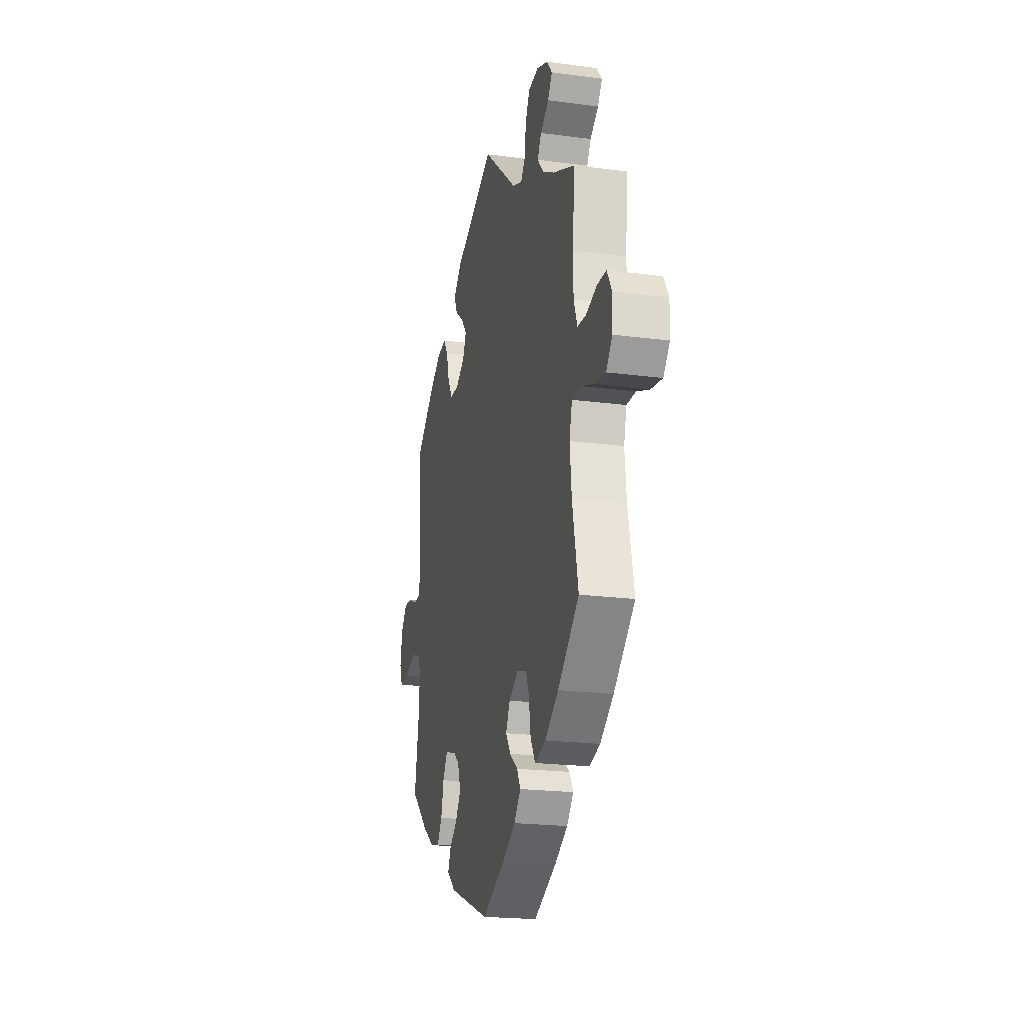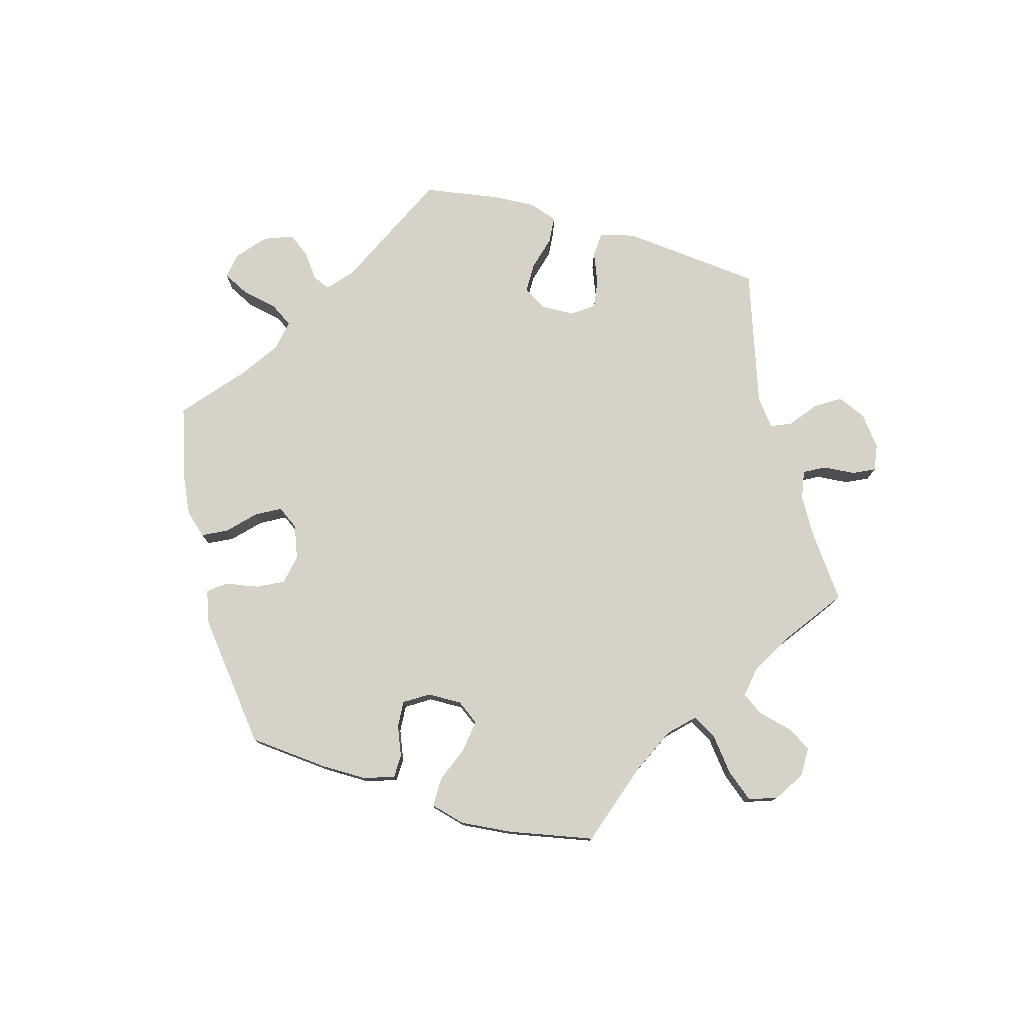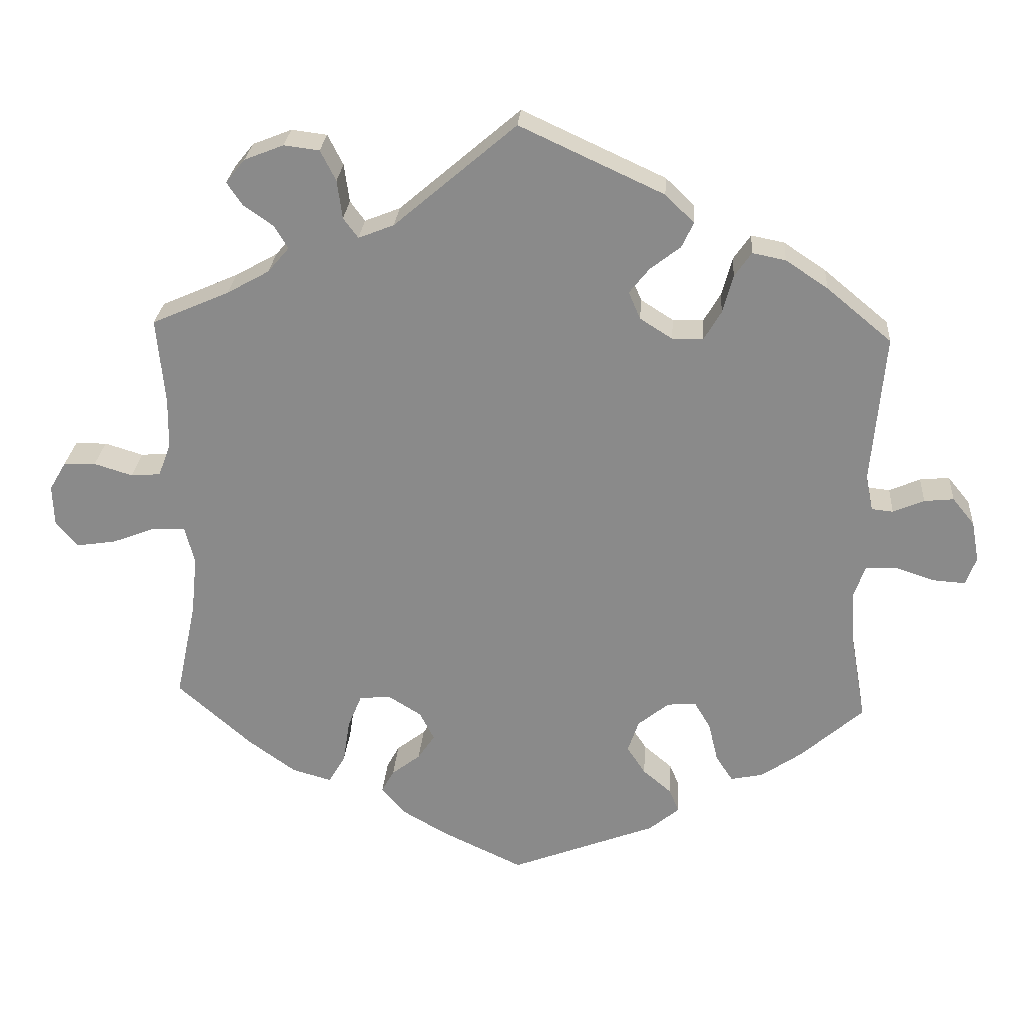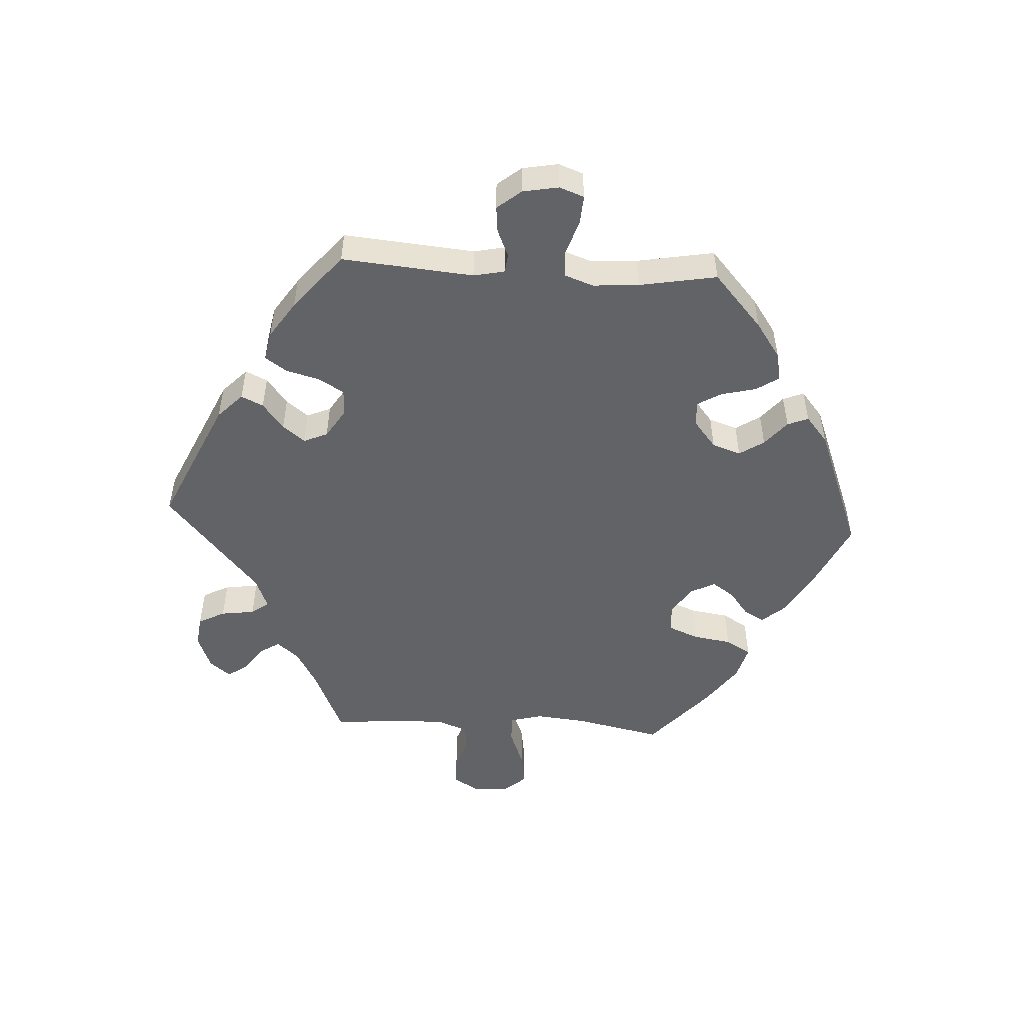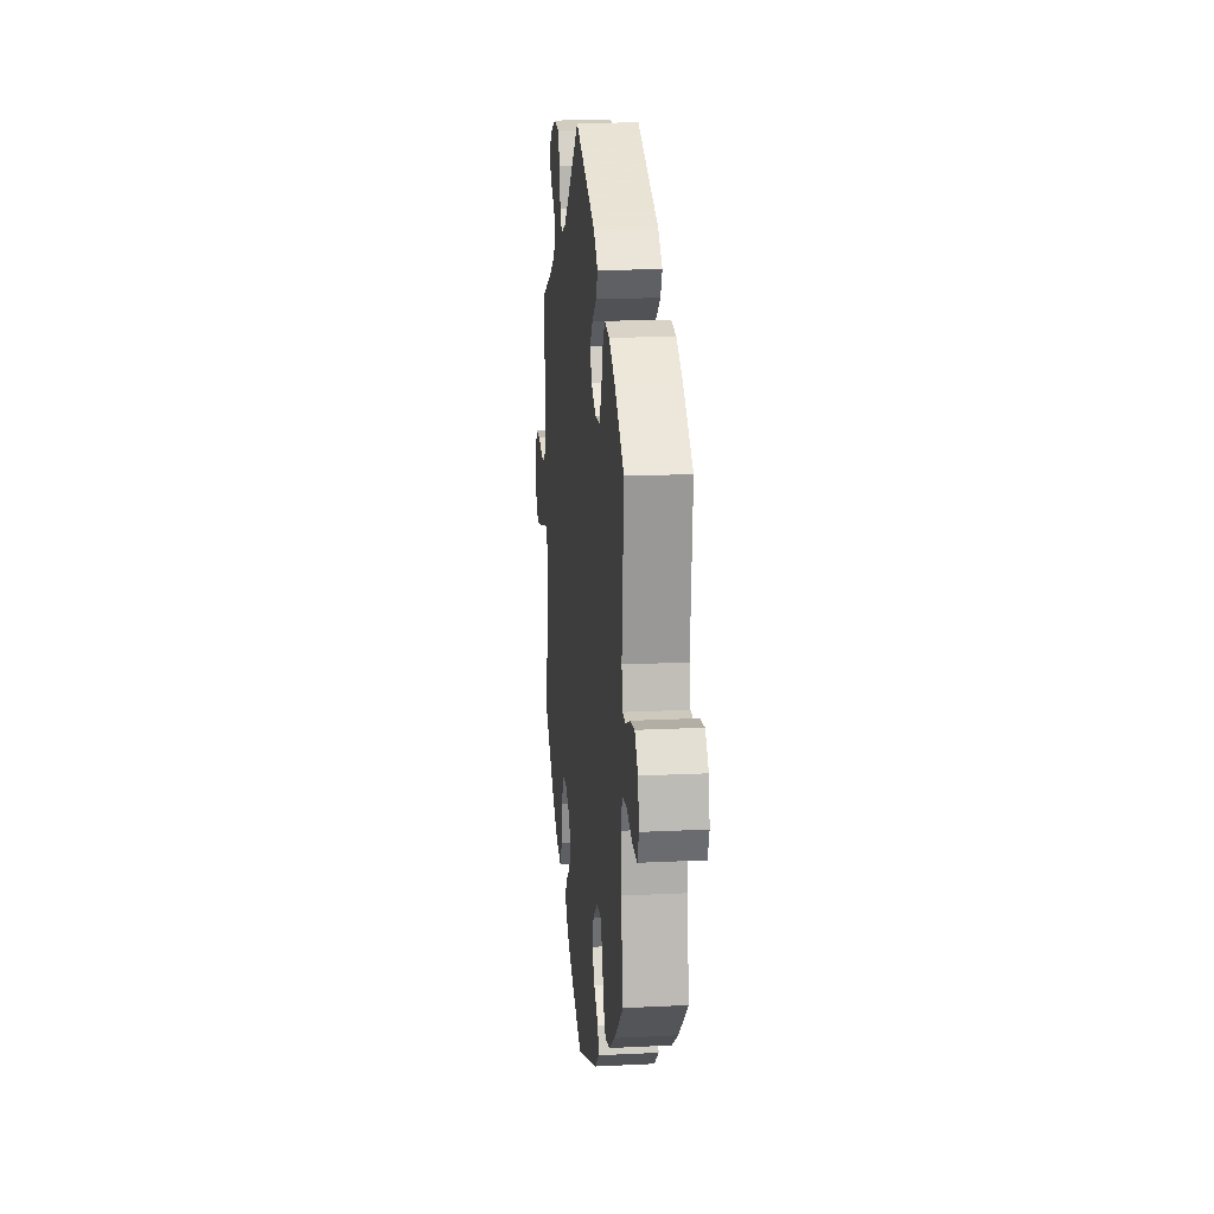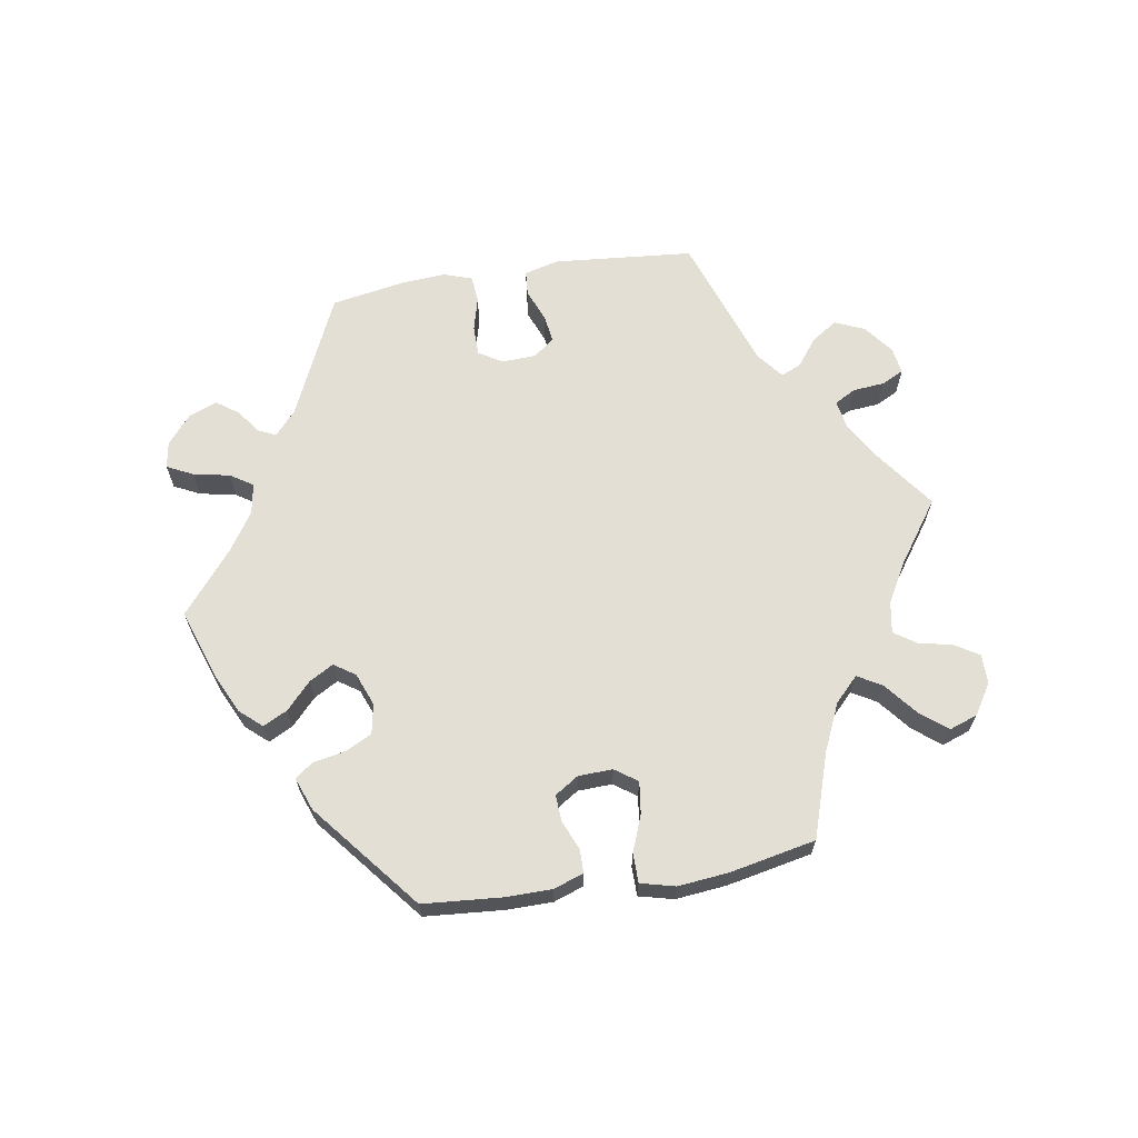
<metadata>
{"format":"obj","ext":"obj","renderer":"f3d","projection":"perspective","resolution":1024,"background":"white","views":[{"elev":-20.8,"azim":-103.4,"up":"+Z"},{"elev":77.9,"azim":-133.8,"up":"+Y"},{"elev":26.0,"azim":4.1,"up":"+Z"},{"elev":-50.8,"azim":86.8,"up":"+Y"},{"elev":16.7,"azim":84.2,"up":"+Z"},{"elev":66.3,"azim":-159.4,"up":"+Y"}]}
</metadata>
<code>
v 0.416 0.07 -0.363
v 0.361 0.07 -0.401
v 0.317 0.07 -0.41
v 0.294 0.07 -0.375
v 0.281 0.07 -0.321
v 0.259 0.07 -0.284
v 0.22 0.07 -0.287
v 0.178 0.07 -0.321
v 0.163 0.07 -0.365
v 0.188 0.07 -0.403
v 0.227 0.07 -0.436
v 0.24 0.07 -0.468
v 0.199 0.07 -0.502
v 0.001 0.07 -0.578
v -0.109 0.07 -0.526
v -0.171 0.07 -0.49
v -0.203 0.07 -0.453
v -0.186 0.07 -0.422
v -0.147 0.07 -0.392
v -0.124 0.07 -0.358
v -0.144 0.07 -0.319
v -0.189 0.07 -0.291
v -0.231 0.07 -0.295
v -0.25 0.07 -0.341
v -0.259 0.07 -0.4
v -0.282 0.07 -0.439
v -0.335 0.07 -0.424
v -0.399 0.07 -0.378
v -0.5 0.07 -0.289
v -0.472 0.07 -0.156
v -0.464 0.07 -0.077
v -0.477 0.07 -0.027
v -0.52 0.07 -0.027
v -0.58 0.07 -0.05
v -0.633 0.07 -0.058
v -0.663 0.07 -0.023
v -0.665 0.07 0.032
v -0.642 0.07 0.071
v -0.599 0.07 0.072
v -0.547 0.07 0.056
v -0.507 0.07 0.059
v -0.49 0.07 0.104
v -0.489 0.07 0.173
v -0.5 0.07 0.289
v -0.395 0.07 0.335
v -0.338 0.07 0.367
v -0.309 0.07 0.401
v -0.328 0.07 0.432
v -0.368 0.07 0.46
v -0.389 0.07 0.491
v -0.363 0.07 0.523
v -0.31 0.07 0.544
v -0.262 0.07 0.538
v -0.241 0.07 0.497
v -0.234 0.07 0.445
v -0.214 0.07 0.418
v -0.166 0.07 0.437
v -0.001 0.07 0.578
v 0.194 0.07 0.488
v 0.233 0.07 0.45
v 0.217 0.07 0.416
v 0.176 0.07 0.384
v 0.149 0.07 0.35
v 0.165 0.07 0.313
v 0.209 0.07 0.285
v 0.251 0.07 0.286
v 0.274 0.07 0.325
v 0.288 0.07 0.377
v 0.311 0.07 0.41
v 0.356 0.07 0.401
v 0.413 0.07 0.363
v 0.501 0.07 0.29
v 0.483 0.07 0.087
v 0.493 0.07 0.039
v 0.522 0.07 0.036
v 0.564 0.07 0.054
v 0.604 0.07 0.058
v 0.634 0.07 0.021
v 0.644 0.07 -0.034
v 0.63 0.07 -0.072
v 0.586 0.07 -0.069
v 0.532 0.07 -0.051
v 0.491 0.07 -0.053
v 0.475 0.07 -0.098
v 0.48 0.07 -0.169
v 0.501 0.07 -0.288
v 0.416 0 -0.363
v 0.361 0 -0.401
v 0.317 0 -0.41
v 0.294 0 -0.375
v 0.281 0 -0.321
v 0.259 0 -0.284
v 0.22 0 -0.287
v 0.178 0 -0.321
v 0.163 0 -0.365
v 0.188 0 -0.403
v 0.227 0 -0.436
v 0.24 0 -0.468
v 0.199 0 -0.502
v 0.001 0 -0.578
v -0.109 0 -0.526
v -0.171 0 -0.49
v -0.203 0 -0.453
v -0.186 0 -0.422
v -0.147 0 -0.392
v -0.124 0 -0.358
v -0.144 0 -0.319
v -0.189 0 -0.291
v -0.231 0 -0.295
v -0.25 0 -0.341
v -0.259 0 -0.4
v -0.282 0 -0.439
v -0.335 0 -0.424
v -0.399 0 -0.378
v -0.5 0 -0.289
v -0.472 0 -0.156
v -0.464 0 -0.077
v -0.477 0 -0.027
v -0.52 0 -0.027
v -0.58 0 -0.05
v -0.633 0 -0.058
v -0.663 0 -0.023
v -0.665 0 0.032
v -0.642 0 0.071
v -0.599 0 0.072
v -0.547 0 0.056
v -0.507 0 0.059
v -0.49 0 0.104
v -0.489 0 0.173
v -0.5 0 0.289
v -0.395 0 0.335
v -0.338 0 0.367
v -0.309 0 0.401
v -0.328 0 0.432
v -0.368 0 0.46
v -0.389 0 0.491
v -0.363 0 0.523
v -0.31 0 0.544
v -0.262 0 0.538
v -0.241 0 0.497
v -0.234 0 0.445
v -0.214 0 0.418
v -0.166 0 0.437
v -0.001 0 0.578
v 0.194 0 0.488
v 0.233 0 0.45
v 0.217 0 0.416
v 0.176 0 0.384
v 0.149 0 0.35
v 0.165 0 0.313
v 0.209 0 0.285
v 0.251 0 0.286
v 0.274 0 0.325
v 0.288 0 0.377
v 0.311 0 0.41
v 0.356 0 0.401
v 0.413 0 0.363
v 0.501 0 0.29
v 0.483 0 0.087
v 0.493 0 0.039
v 0.522 0 0.036
v 0.564 0 0.054
v 0.604 0 0.058
v 0.634 0 0.021
v 0.644 0 -0.034
v 0.63 0 -0.072
v 0.586 0 -0.069
v 0.532 0 -0.051
v 0.491 0 -0.053
v 0.475 0 -0.098
v 0.48 0 -0.169
v 0.501 0 -0.288
f 85 86 1 2
f 84 85 2 3
f 83 84 3 4
f 79 80 81 82
f 79 82 83
f 78 79 83
f 75 76 77 78
f 74 75 78 83
f 73 74 83 4
f 67 68 69 70
f 66 67 70 71
f 59 60 61 62
f 57 58 59 62
f 56 57 62 63
f 52 53 54 55
f 52 55 56
f 51 52 56
f 48 49 50 51
f 47 48 51 56
f 46 47 56 63
f 43 44 45
f 42 43 45 46
f 41 42 46 63
f 37 38 39 40
f 37 40 41
f 36 37 41
f 33 34 35 36
f 32 33 36 41
f 27 28 29 30
f 27 30 31
f 24 25 26 27
f 23 24 27 31
f 22 23 31 32
f 16 17 18 19
f 16 19 20
f 15 16 20
f 14 15 20
f 13 14 20 21
f 10 11 12 13
f 9 10 13 21
f 72 73 4 5
f 66 71 72 5
f 65 66 5 6
f 64 65 6 7
f 63 64 7 8
f 22 32 41 63
f 21 22 63
f 8 9 21 63
f 88 87 172 171
f 89 88 171 170
f 90 89 170 169
f 168 167 166 165
f 169 168 165
f 169 165 164
f 164 163 162 161
f 169 164 161 160
f 90 169 160 159
f 156 155 154 153
f 157 156 153 152
f 148 147 146 145
f 148 145 144 143
f 149 148 143 142
f 141 140 139 138
f 142 141 138
f 142 138 137
f 137 136 135 134
f 142 137 134 133
f 149 142 133 132
f 131 130 129
f 132 131 129 128
f 149 132 128 127
f 126 125 124 123
f 127 126 123
f 127 123 122
f 122 121 120 119
f 127 122 119 118
f 116 115 114 113
f 117 116 113
f 113 112 111 110
f 117 113 110 109
f 118 117 109 108
f 105 104 103 102
f 106 105 102
f 106 102 101
f 106 101 100
f 107 106 100 99
f 99 98 97 96
f 107 99 96 95
f 91 90 159 158
f 91 158 157 152
f 92 91 152 151
f 93 92 151 150
f 94 93 150 149
f 149 127 118 108
f 149 108 107
f 149 107 95 94
f 1 87 88 2
f 2 88 89 3
f 3 89 90 4
f 4 90 91 5
f 5 91 92 6
f 6 92 93 7
f 7 93 94 8
f 8 94 95 9
f 9 95 96 10
f 10 96 97 11
f 11 97 98 12
f 12 98 99 13
f 13 99 100 14
f 14 100 101 15
f 15 101 102 16
f 16 102 103 17
f 17 103 104 18
f 18 104 105 19
f 19 105 106 20
f 20 106 107 21
f 21 107 108 22
f 22 108 109 23
f 23 109 110 24
f 24 110 111 25
f 25 111 112 26
f 26 112 113 27
f 27 113 114 28
f 28 114 115 29
f 29 115 116 30
f 30 116 117 31
f 31 117 118 32
f 32 118 119 33
f 33 119 120 34
f 34 120 121 35
f 35 121 122 36
f 36 122 123 37
f 37 123 124 38
f 38 124 125 39
f 39 125 126 40
f 40 126 127 41
f 41 127 128 42
f 42 128 129 43
f 43 129 130 44
f 44 130 131 45
f 45 131 132 46
f 46 132 133 47
f 47 133 134 48
f 48 134 135 49
f 49 135 136 50
f 50 136 137 51
f 51 137 138 52
f 52 138 139 53
f 53 139 140 54
f 54 140 141 55
f 55 141 142 56
f 56 142 143 57
f 57 143 144 58
f 58 144 145 59
f 59 145 146 60
f 60 146 147 61
f 61 147 148 62
f 62 148 149 63
f 63 149 150 64
f 64 150 151 65
f 65 151 152 66
f 66 152 153 67
f 67 153 154 68
f 68 154 155 69
f 69 155 156 70
f 70 156 157 71
f 71 157 158 72
f 72 158 159 73
f 73 159 160 74
f 74 160 161 75
f 75 161 162 76
f 76 162 163 77
f 77 163 164 78
f 78 164 165 79
f 79 165 166 80
f 80 166 167 81
f 81 167 168 82
f 82 168 169 83
f 83 169 170 84
f 84 170 171 85
f 85 171 172 86
f 86 172 87 1

</code>
